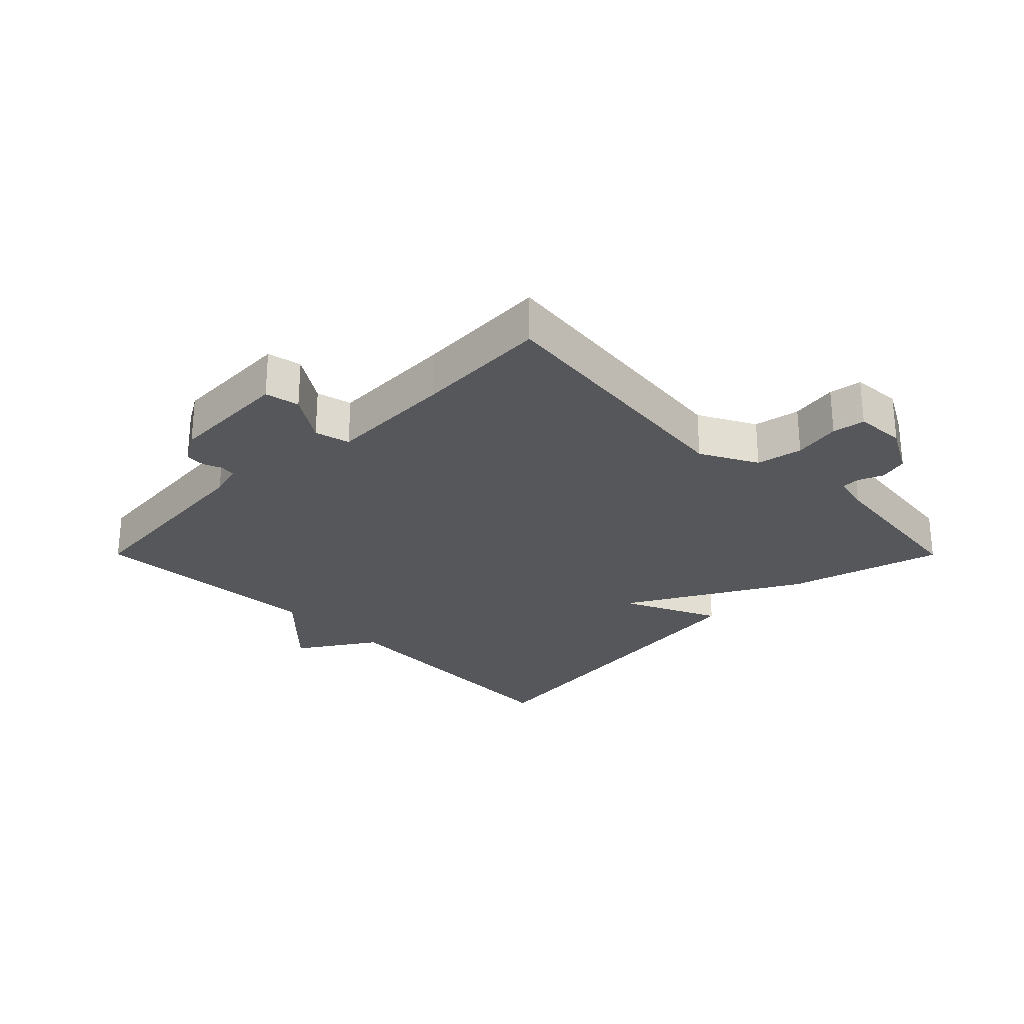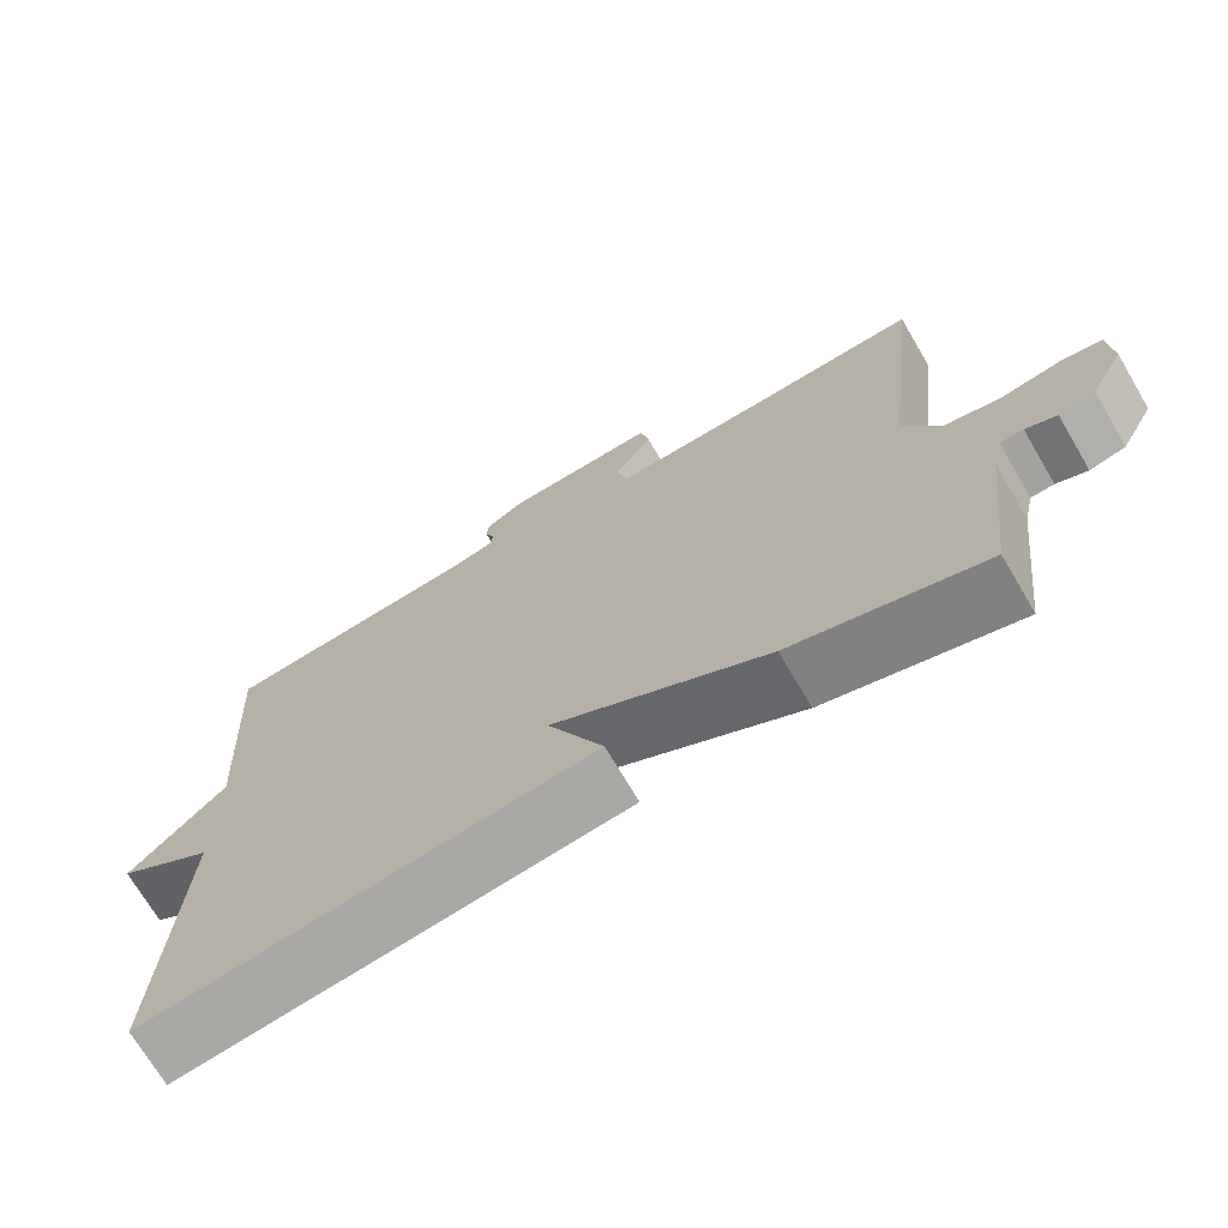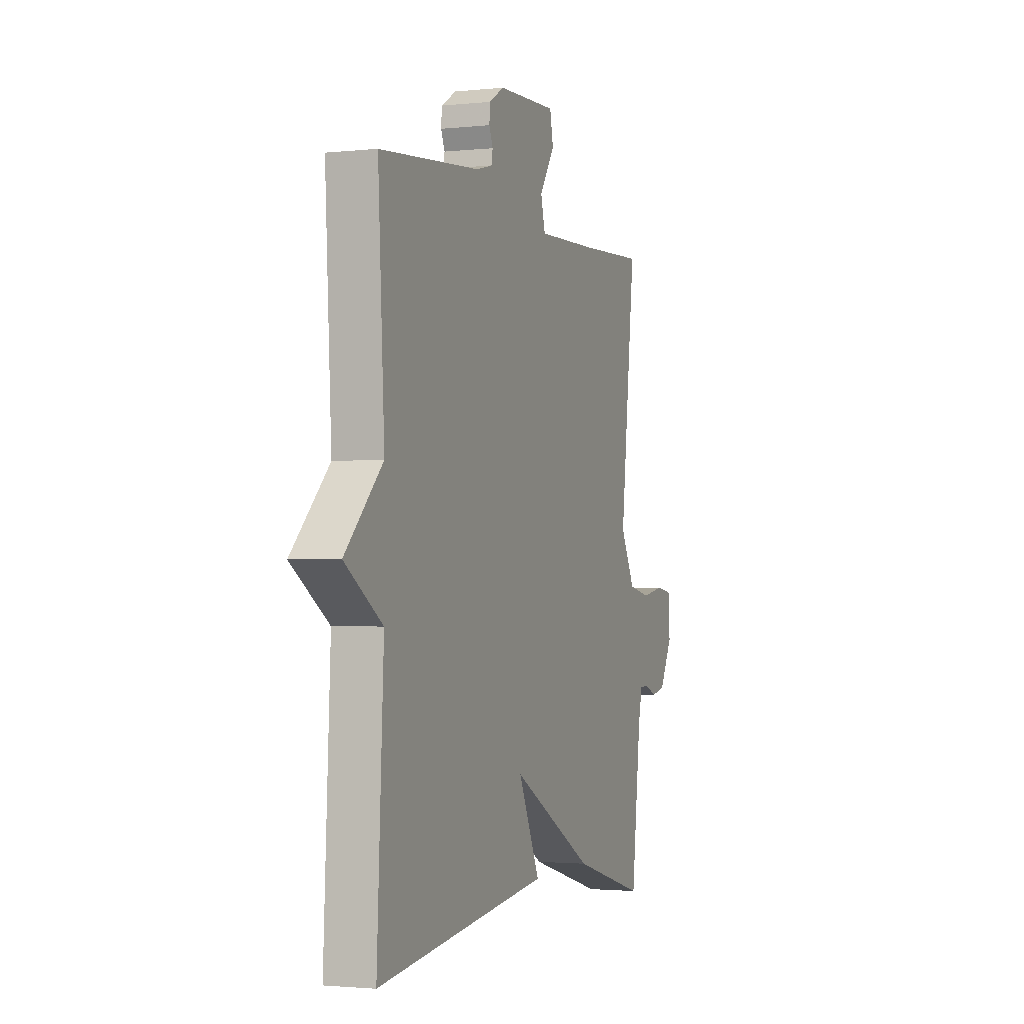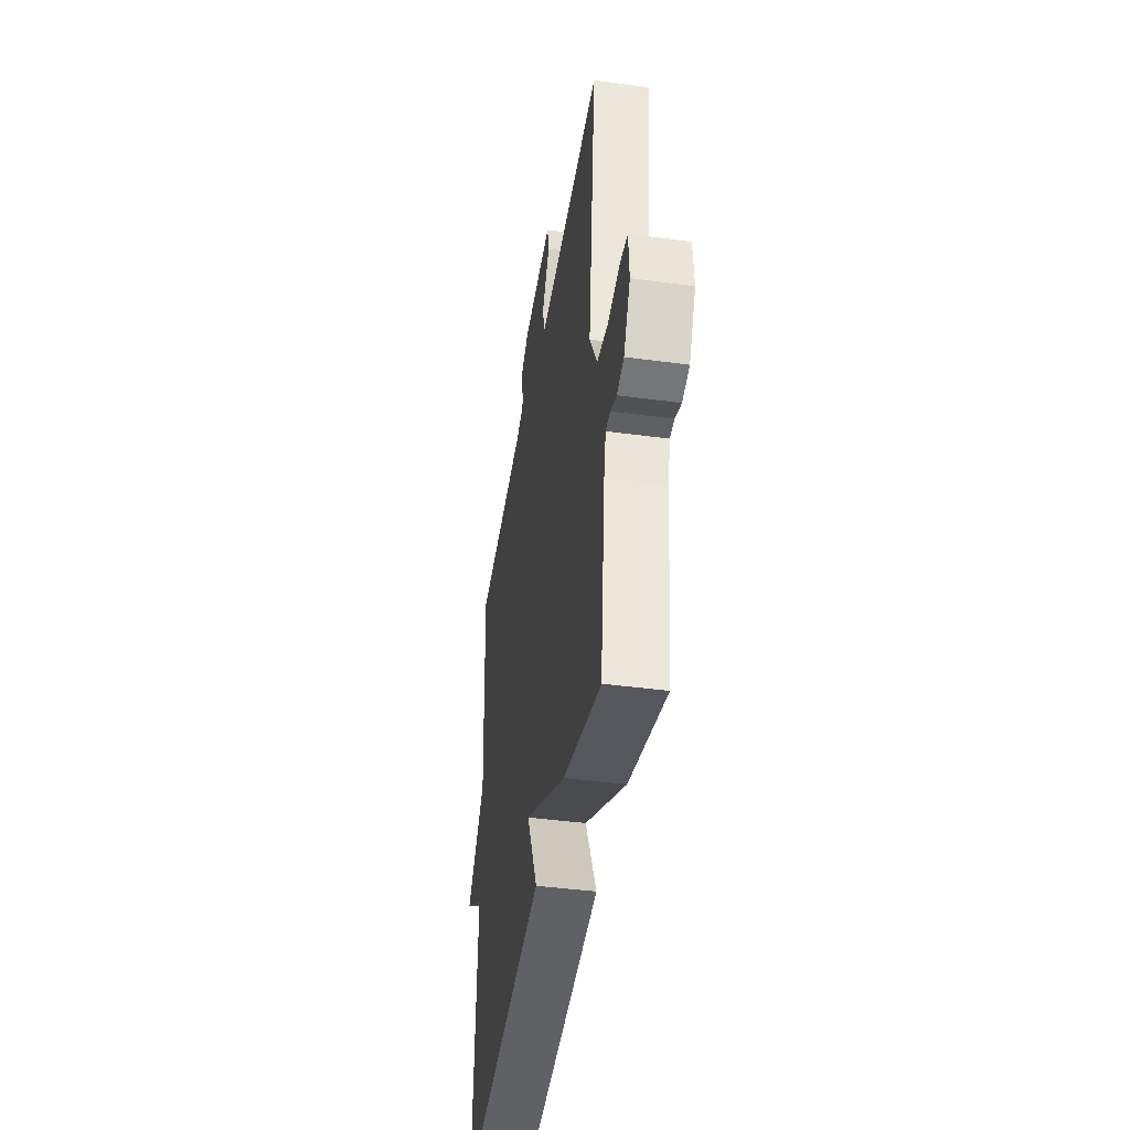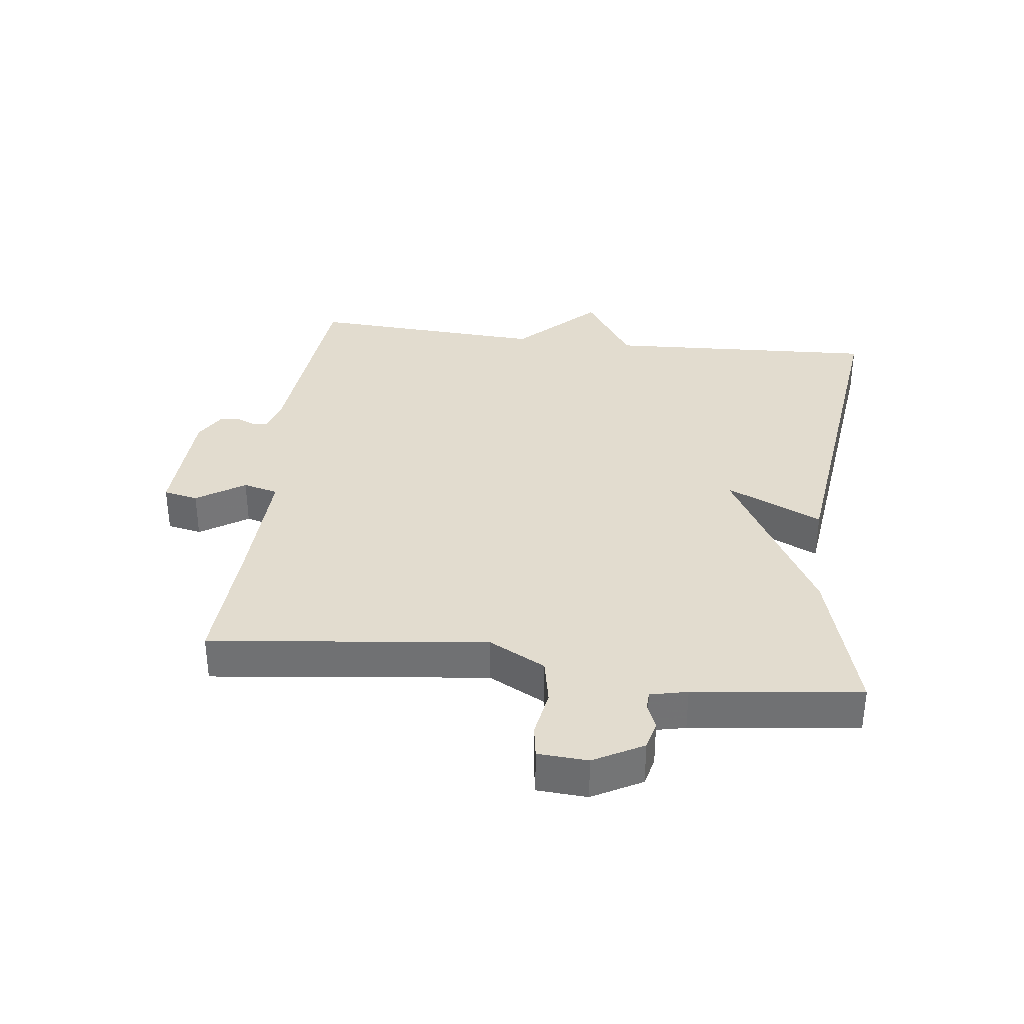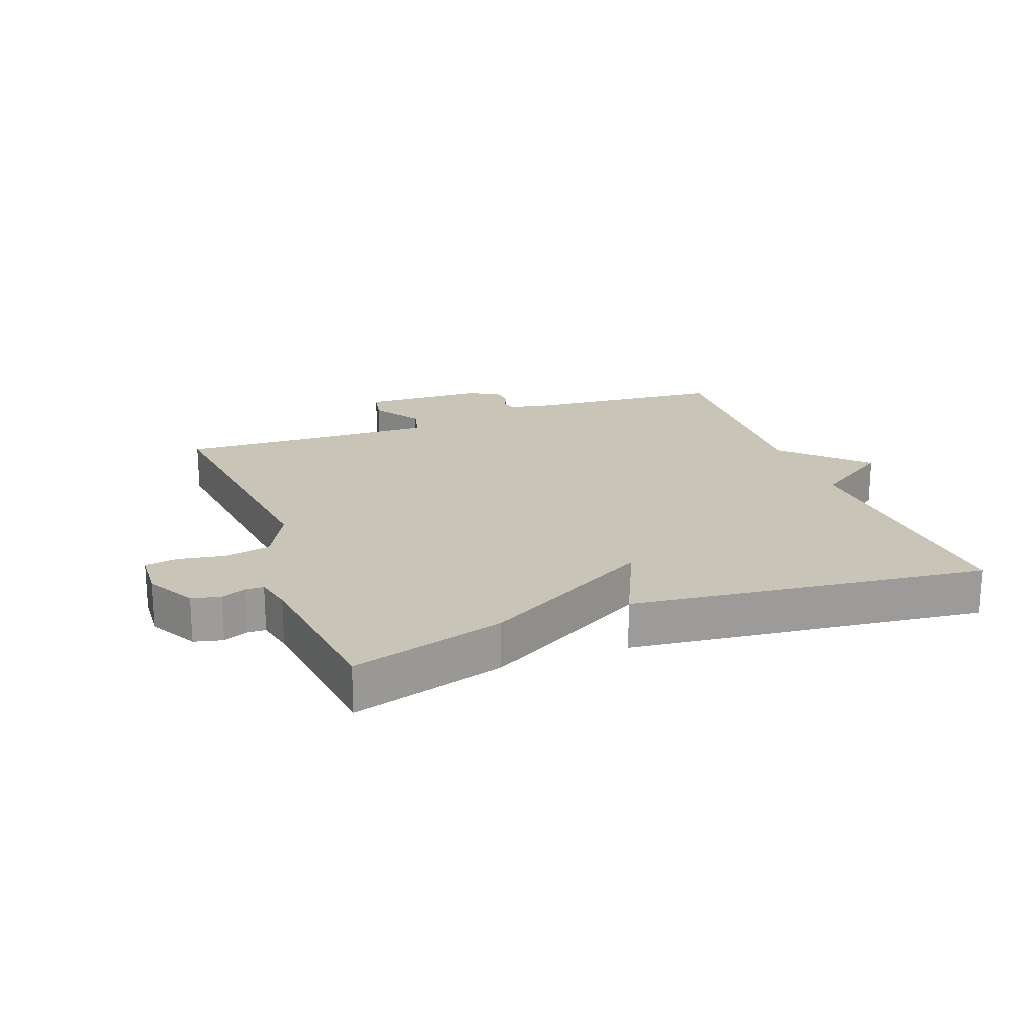
<metadata>
{"format":"obj","ext":"obj","renderer":"f3d","projection":"perspective","resolution":1024,"background":"white","views":[{"elev":-26.8,"azim":44.9,"up":"+Y"},{"elev":-71.2,"azim":30.5,"up":"+Z"},{"elev":-2.0,"azim":-69.4,"up":"+Z"},{"elev":-43.0,"azim":80.9,"up":"+Z"},{"elev":34.7,"azim":97.0,"up":"+Y"},{"elev":20.2,"azim":159.5,"up":"+Y"}]}
</metadata>
<code>
v 0.5 0.07 0.5
v 0.45 0.07 0.068
v 0.497 0.07 -0.021
v 0.569 0.07 -0.035
v 0.643 0.07 -0.022
v 0.694 0.07 -0.03
v 0.699 0.07 -0.108
v 0.657 0.07 -0.185
v 0.612 0.07 -0.196
v 0.573 0.07 -0.18
v 0.544 0.07 -0.181
v 0.531 0.07 -0.239
v 0.5 0.07 -0.5
v 0.259 0.07 -0.432
v -0.011 0.07 -0.281
v 0.059 0.07 -0.432
v -0.5 0.07 -0.5
v -0.479 0.07 -0.072
v -0.6 0.07 0.007
v -0.479 0.07 0.128
v -0.5 0.07 0.5
v -0.174 0.07 0.53
v -0.122 0.07 0.544
v -0.118 0.07 0.568
v -0.13 0.07 0.597
v -0.128 0.07 0.629
v -0.079 0.07 0.658
v 0.113 0.07 0.666
v 0.124 0.07 0.612
v 0.075 0.07 0.537
v 0.089 0.07 0.482
v 0.288 0.07 0.489
v 0.5 0 0.5
v 0.45 0 0.068
v 0.497 0 -0.021
v 0.569 0 -0.035
v 0.643 0 -0.022
v 0.694 0 -0.03
v 0.699 0 -0.108
v 0.657 0 -0.185
v 0.612 0 -0.196
v 0.573 0 -0.18
v 0.544 0 -0.181
v 0.531 0 -0.239
v 0.5 0 -0.5
v 0.259 0 -0.432
v -0.011 0 -0.281
v 0.059 0 -0.432
v -0.5 0 -0.5
v -0.479 0 -0.072
v -0.6 0 0.007
v -0.479 0 0.128
v -0.5 0 0.5
v -0.174 0 0.53
v -0.122 0 0.544
v -0.118 0 0.568
v -0.13 0 0.597
v -0.128 0 0.629
v -0.079 0 0.658
v 0.113 0 0.666
v 0.124 0 0.612
v 0.075 0 0.537
v 0.089 0 0.482
v 0.288 0 0.489
f 28 29 30
f 27 28 30
f 26 27 30
f 25 26 30
f 24 25 30
f 23 24 30 31
f 22 23 31
f 20 21 22 31
f 20 31 32
f 19 20 32
f 18 19 32
f 15 16 17 18
f 12 13 14 15
f 15 18 32
f 12 15 32
f 11 12 32
f 8 9 10
f 7 8 10
f 6 7 10
f 5 6 10
f 4 5 10
f 3 4 10 11
f 2 3 11
f 32 1 2
f 2 11 32
f 62 61 60
f 62 60 59
f 62 59 58
f 62 58 57
f 62 57 56
f 63 62 56 55
f 63 55 54
f 63 54 53 52
f 64 63 52
f 64 52 51
f 64 51 50
f 50 49 48 47
f 47 46 45 44
f 64 50 47
f 64 47 44
f 64 44 43
f 42 41 40
f 42 40 39
f 42 39 38
f 42 38 37
f 42 37 36
f 43 42 36 35
f 43 35 34
f 34 33 64
f 64 43 34
f 1 33 34 2
f 2 34 35 3
f 3 35 36 4
f 4 36 37 5
f 5 37 38 6
f 6 38 39 7
f 7 39 40 8
f 8 40 41 9
f 9 41 42 10
f 10 42 43 11
f 11 43 44 12
f 12 44 45 13
f 13 45 46 14
f 14 46 47 15
f 15 47 48 16
f 16 48 49 17
f 17 49 50 18
f 18 50 51 19
f 19 51 52 20
f 20 52 53 21
f 21 53 54 22
f 22 54 55 23
f 23 55 56 24
f 24 56 57 25
f 25 57 58 26
f 26 58 59 27
f 27 59 60 28
f 28 60 61 29
f 29 61 62 30
f 30 62 63 31
f 31 63 64 32
f 32 64 33 1

</code>
